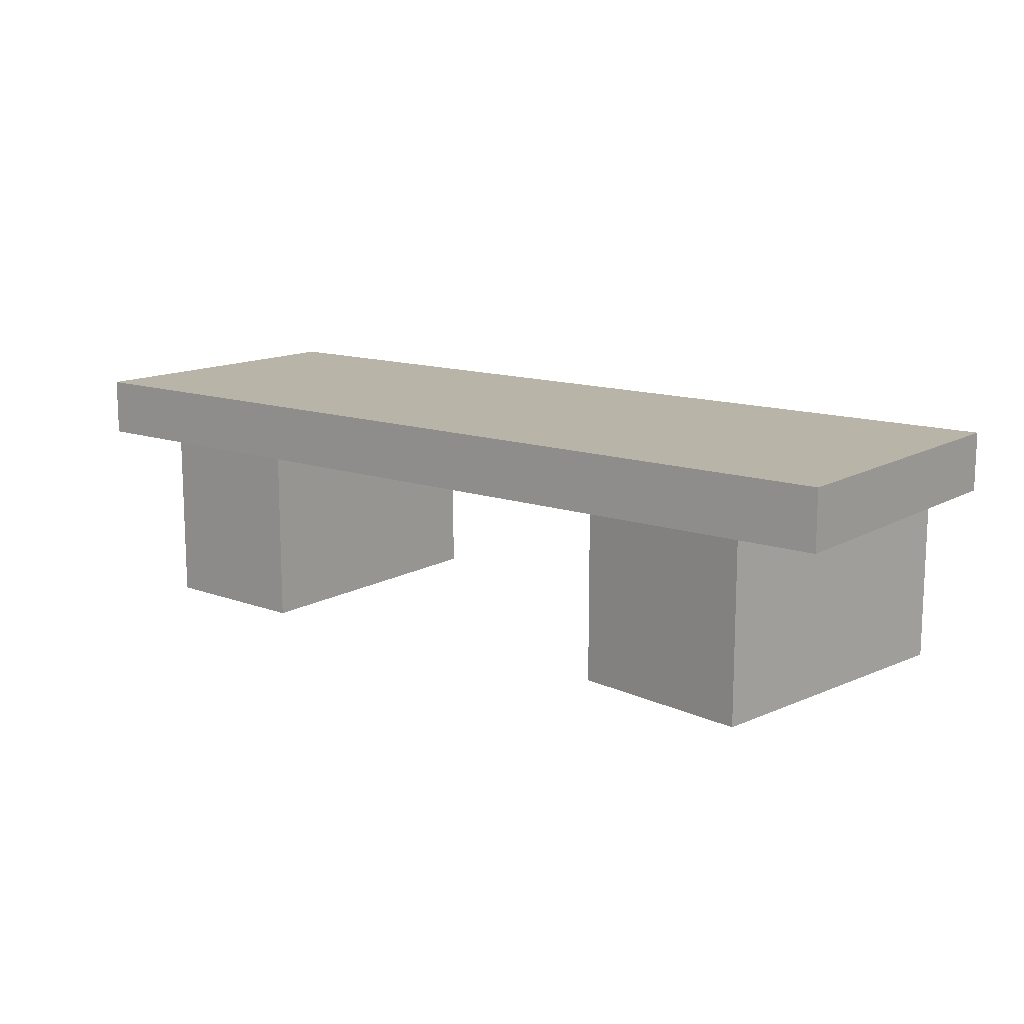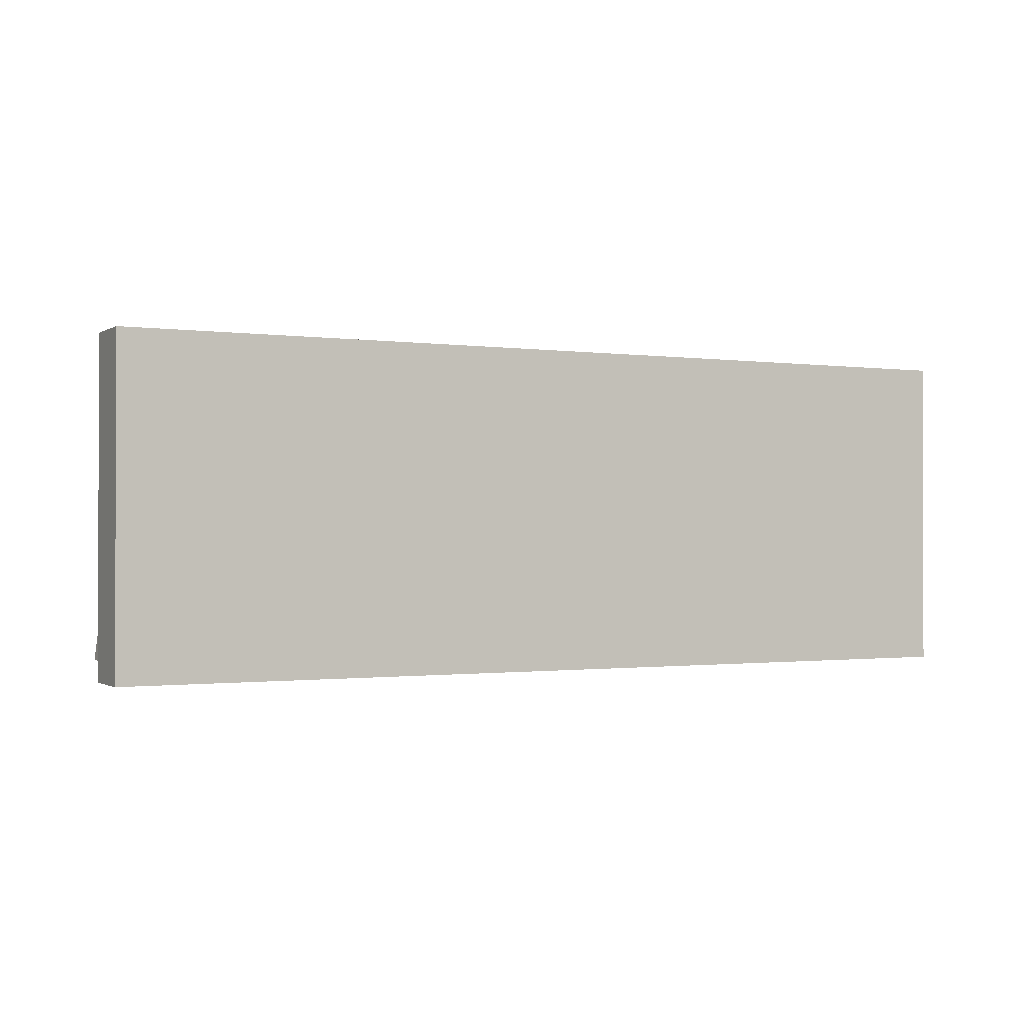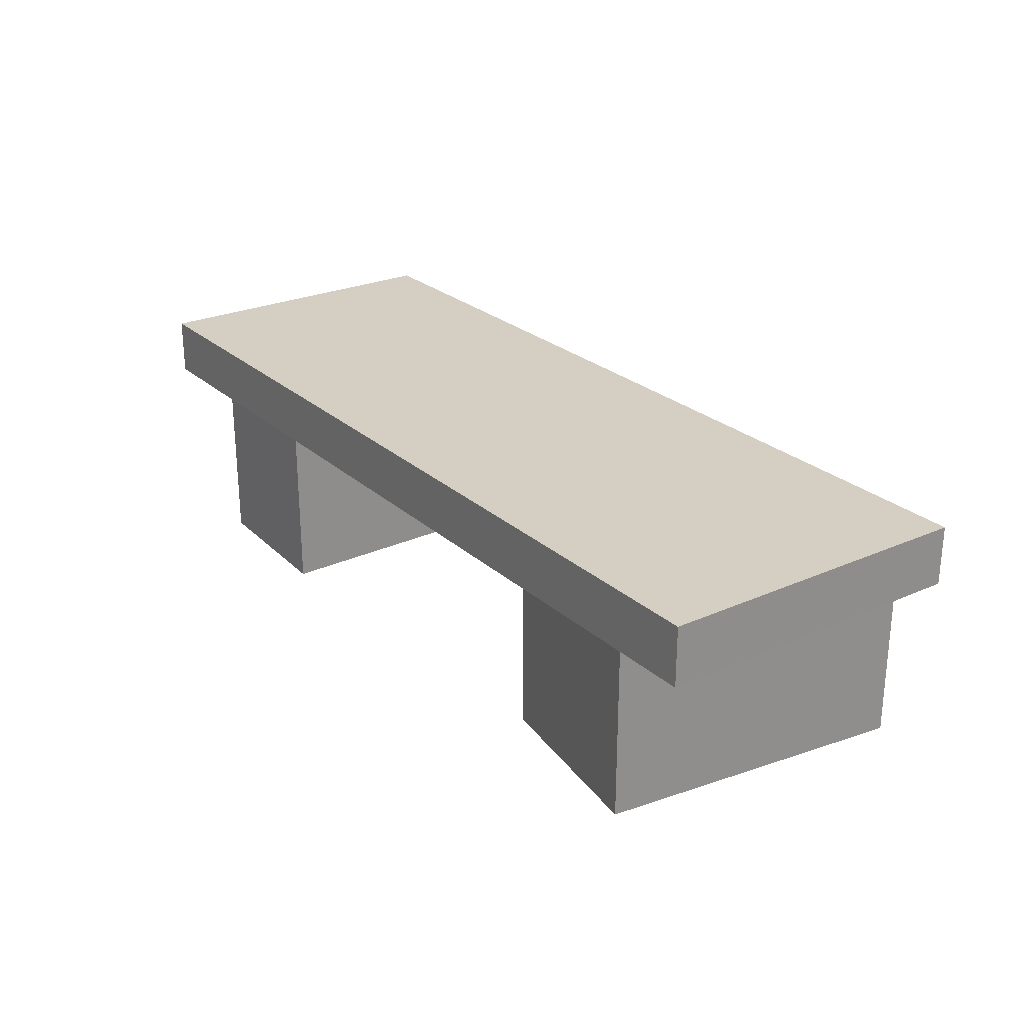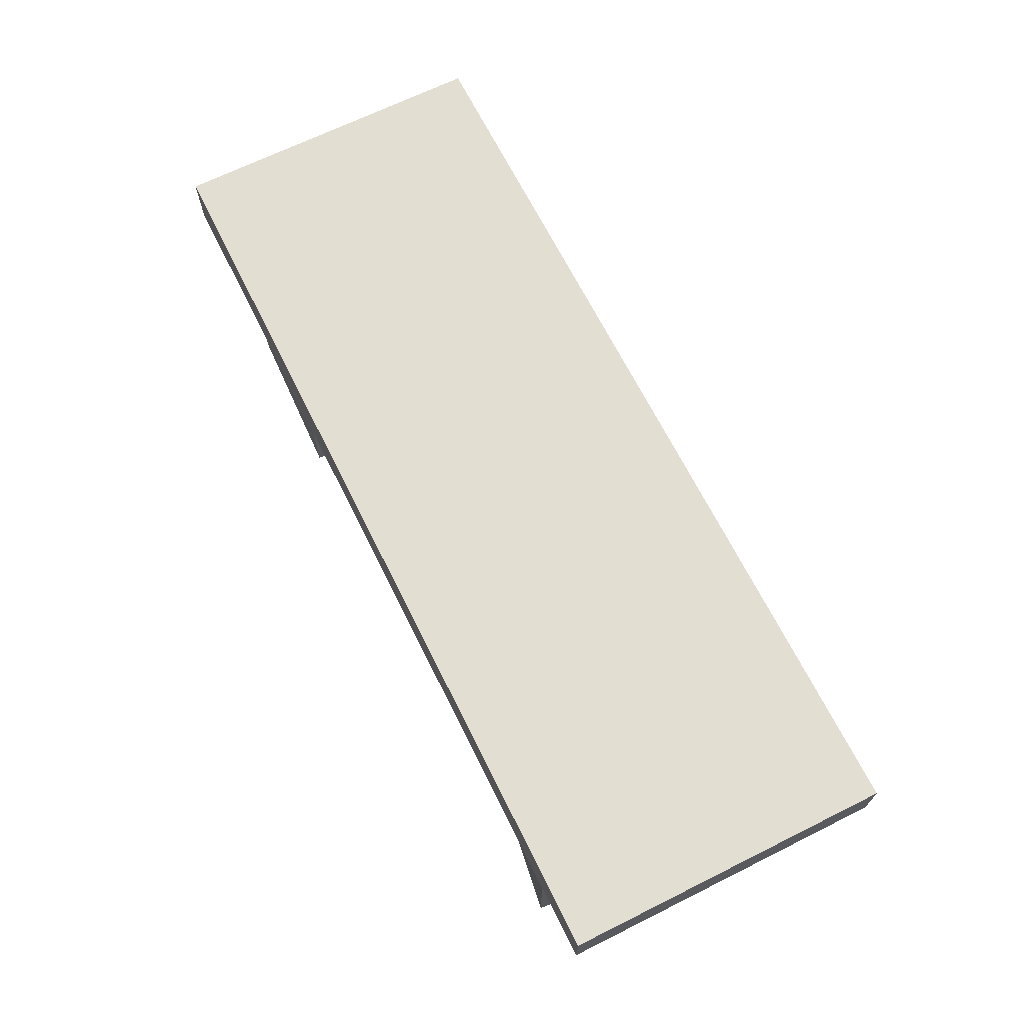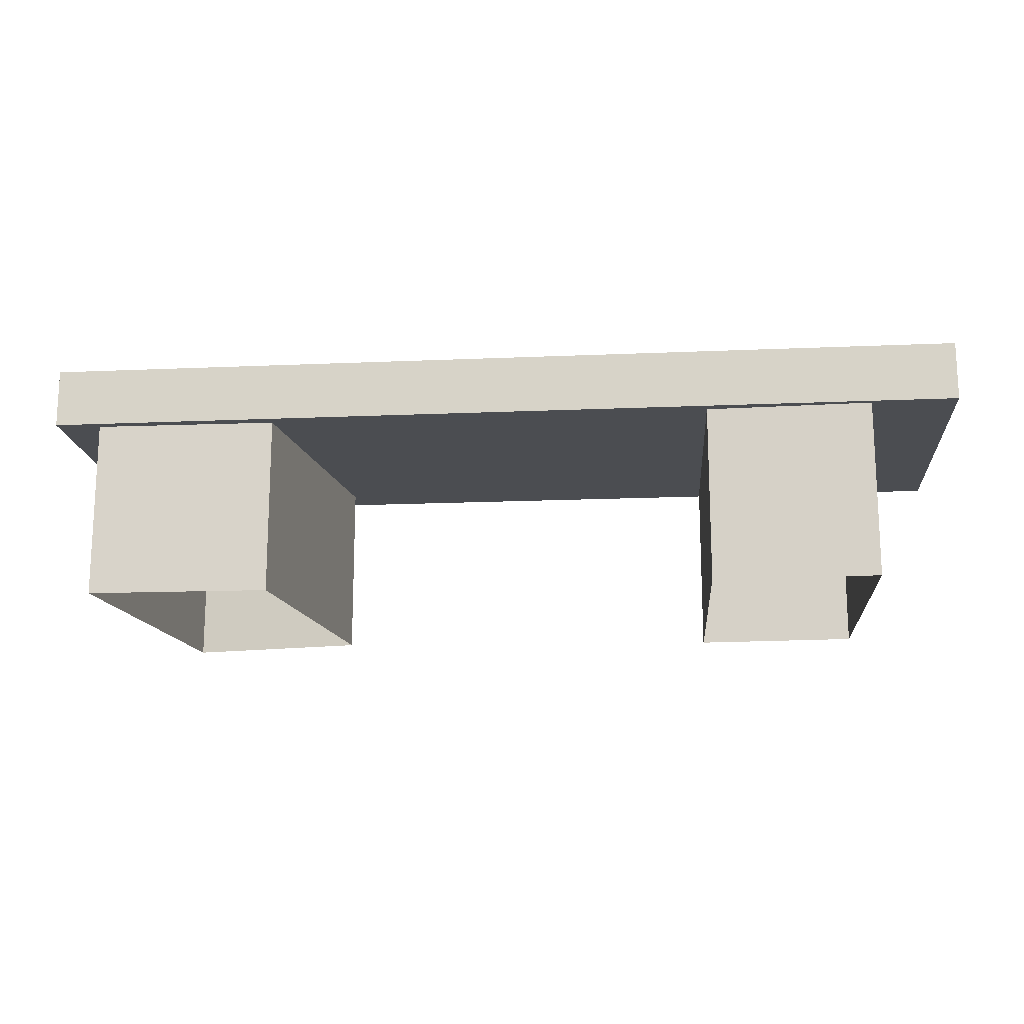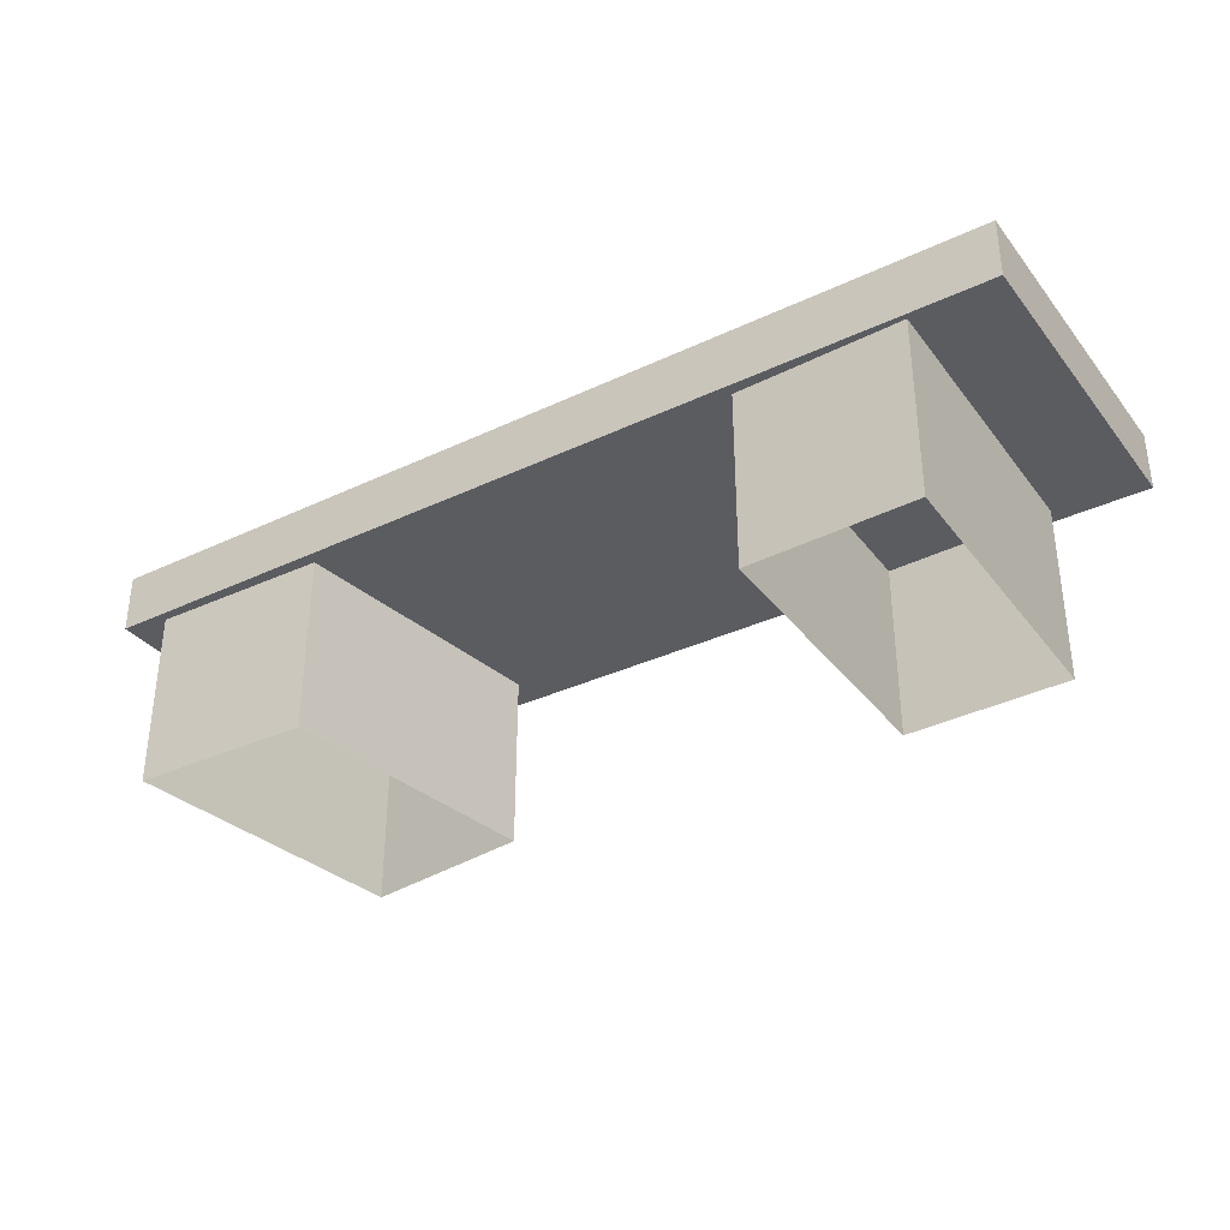
<metadata>
{"format":"obj","ext":"obj","renderer":"f3d","projection":"perspective","resolution":1024,"background":"white","views":[{"elev":13.2,"azim":38.4,"up":"+Y"},{"elev":-0.9,"azim":152.4,"up":"+Z"},{"elev":25.5,"azim":54.4,"up":"+Y"},{"elev":67.6,"azim":63.5,"up":"+Y"},{"elev":-16.0,"azim":-174.8,"up":"+Y"},{"elev":-34.0,"azim":-147.4,"up":"+Y"}]}
</metadata>
<code>
o BENCH_3_OC
v -0.9621 0.5 0.3224
v 0.9909 0.5 0.3224
v 0.9909 0.5 -0.3605
v -0.9621 0.5 -0.3605
v 0.4324 0.376 0.252
v 0.8988 0.376 -0.3407
v 0.4324 -0.001 0.252
v 0.8988 -0.001 -0.3407
v -0.4238 0.376 0.3002
v -0.782 0.376 -0.3489
v -0.782 -0.001 -0.3489
v -0.4238 -0.001 0.3002
v 0.818 0.376 0.3092
v 0.818 -0.001 0.3092
v -0.4341 0.376 -0.337
v -0.4341 -0.001 -0.337
v -0.7717 -0.001 0.2883
v -0.7717 0.376 0.2883
v 0.5132 -0.001 -0.3349
v 0.5132 0.376 -0.3349
v 0.9909 0.376 -0.3605
v -0.9621 0.376 0.3224
v -0.9621 0.376 -0.3605
v 0.9909 0.376 0.3224
f 2 3 4
f 21 24 22
f 4 1 2
f 22 23 21
f 19 7 5
f 6 13 14
f 14 8 6
f 5 20 19
f 10 11 17
f 16 15 9
f 9 12 16
f 17 18 10
f 14 13 5
f 5 7 14
f 11 10 15
f 15 16 11
f 17 12 9
f 9 18 17
f 8 19 20
f 20 6 8
f 4 3 21
f 24 21 3
f 23 22 1
f 1 22 24
f 21 23 4
f 1 4 23
f 3 2 24
f 24 2 1

</code>
